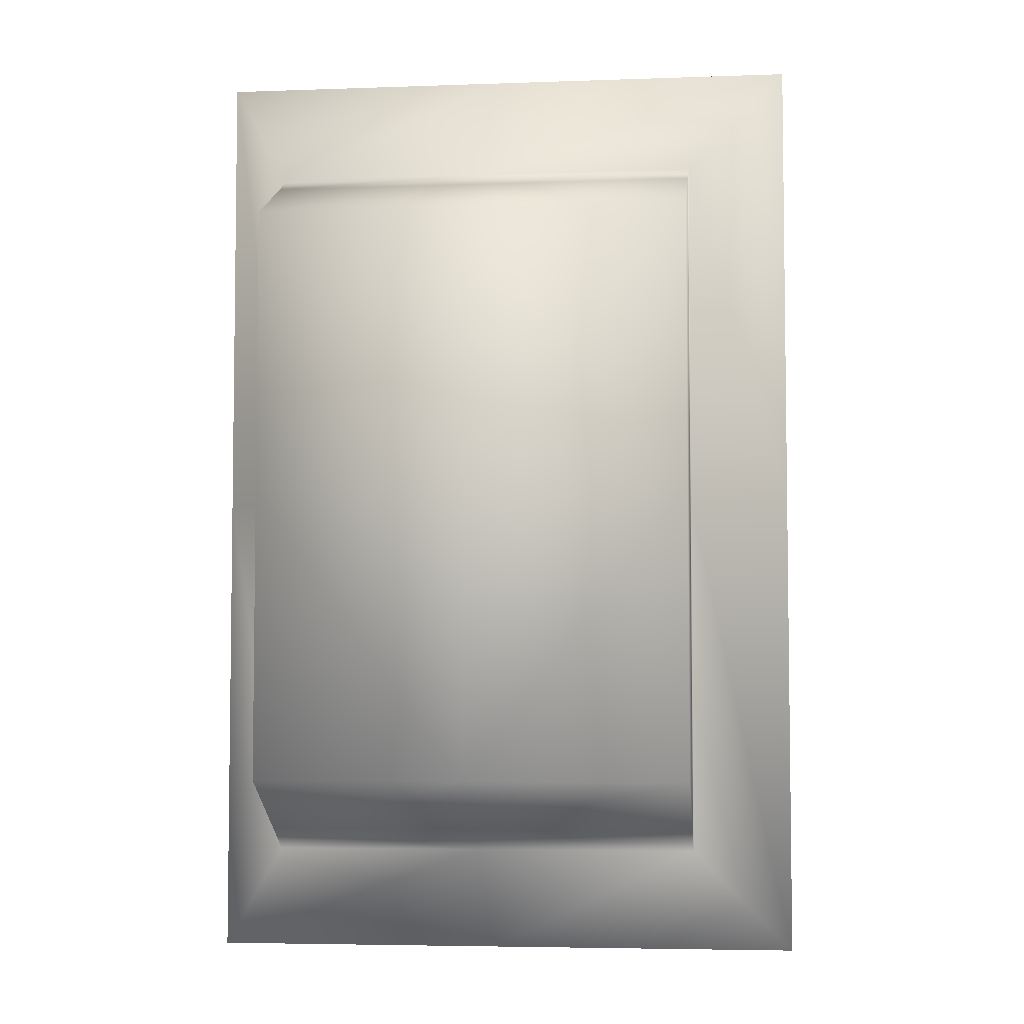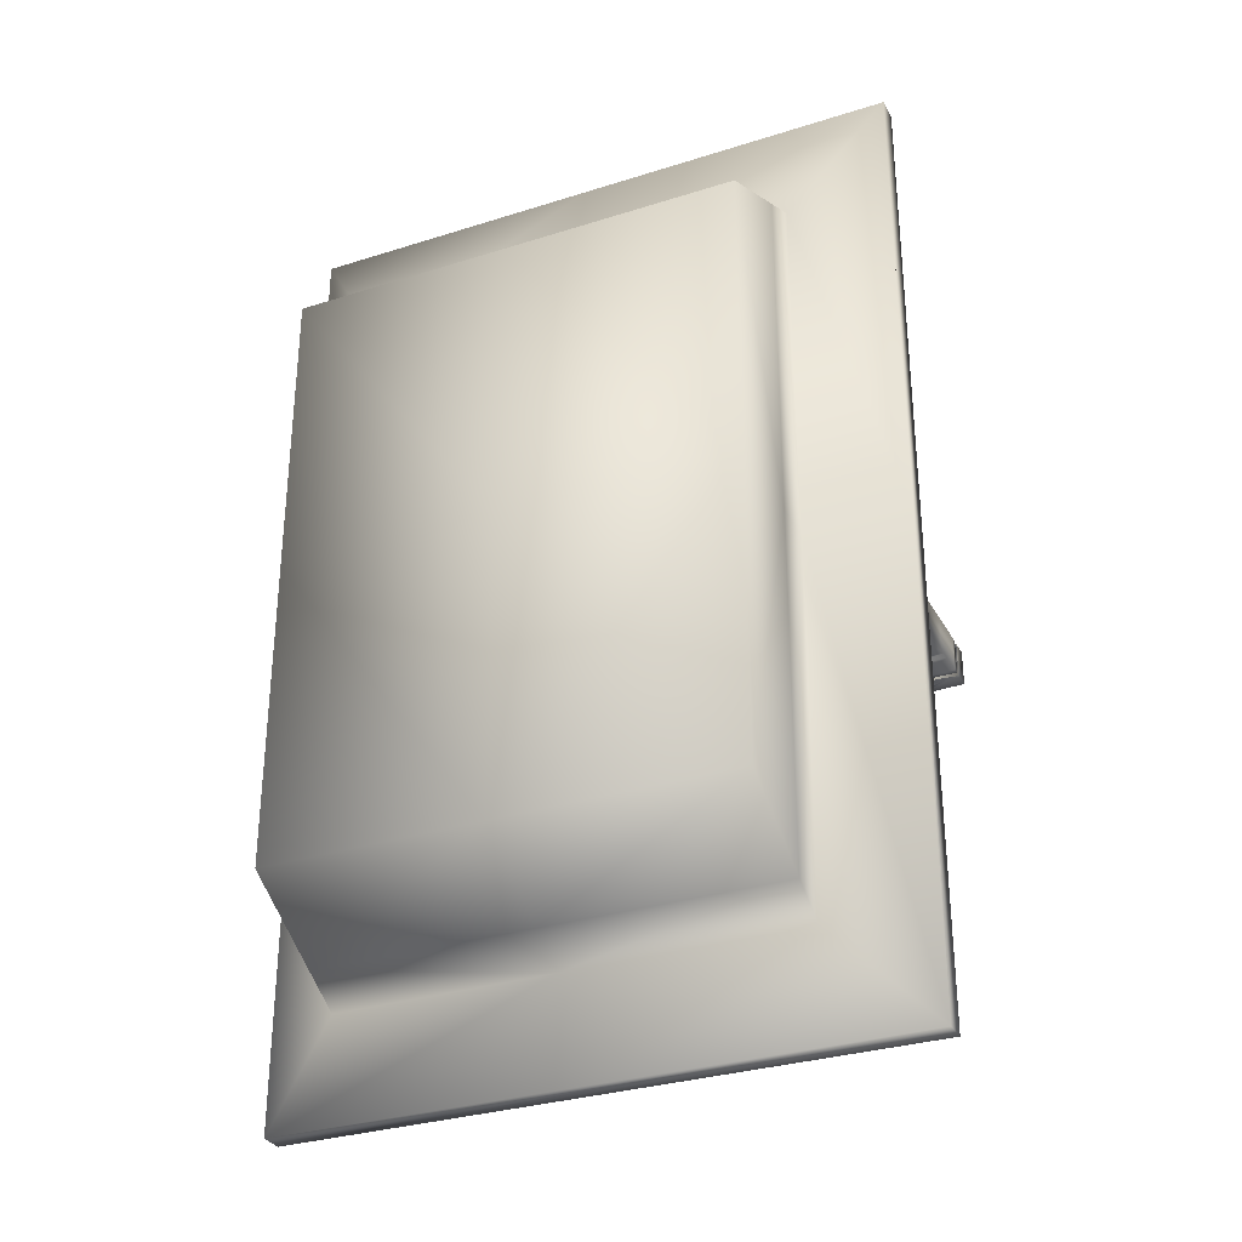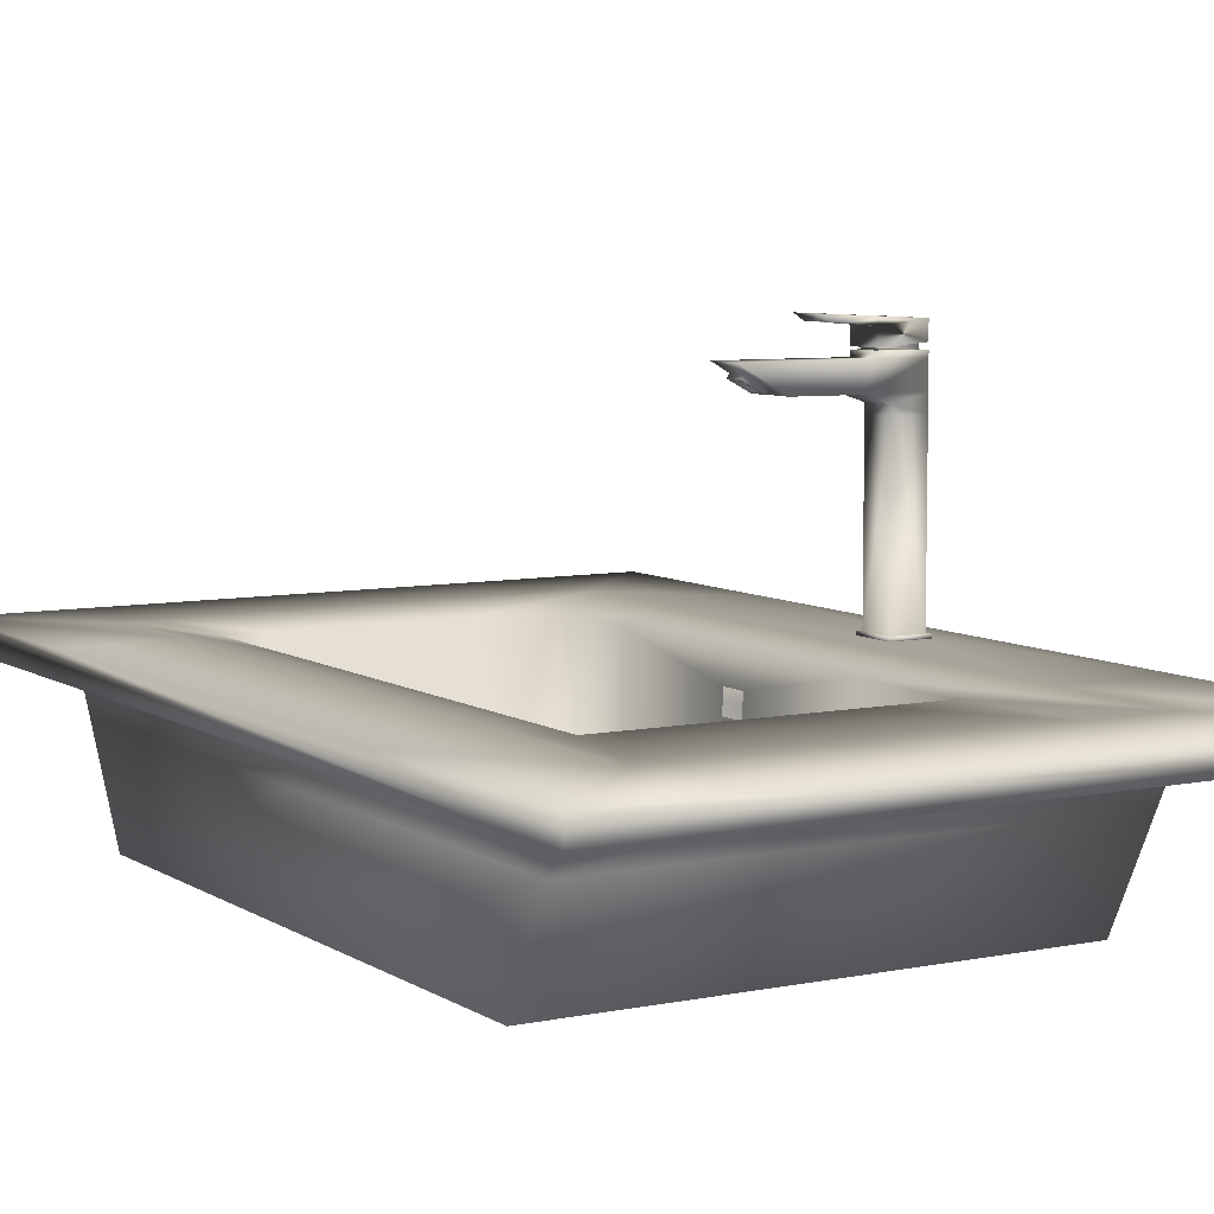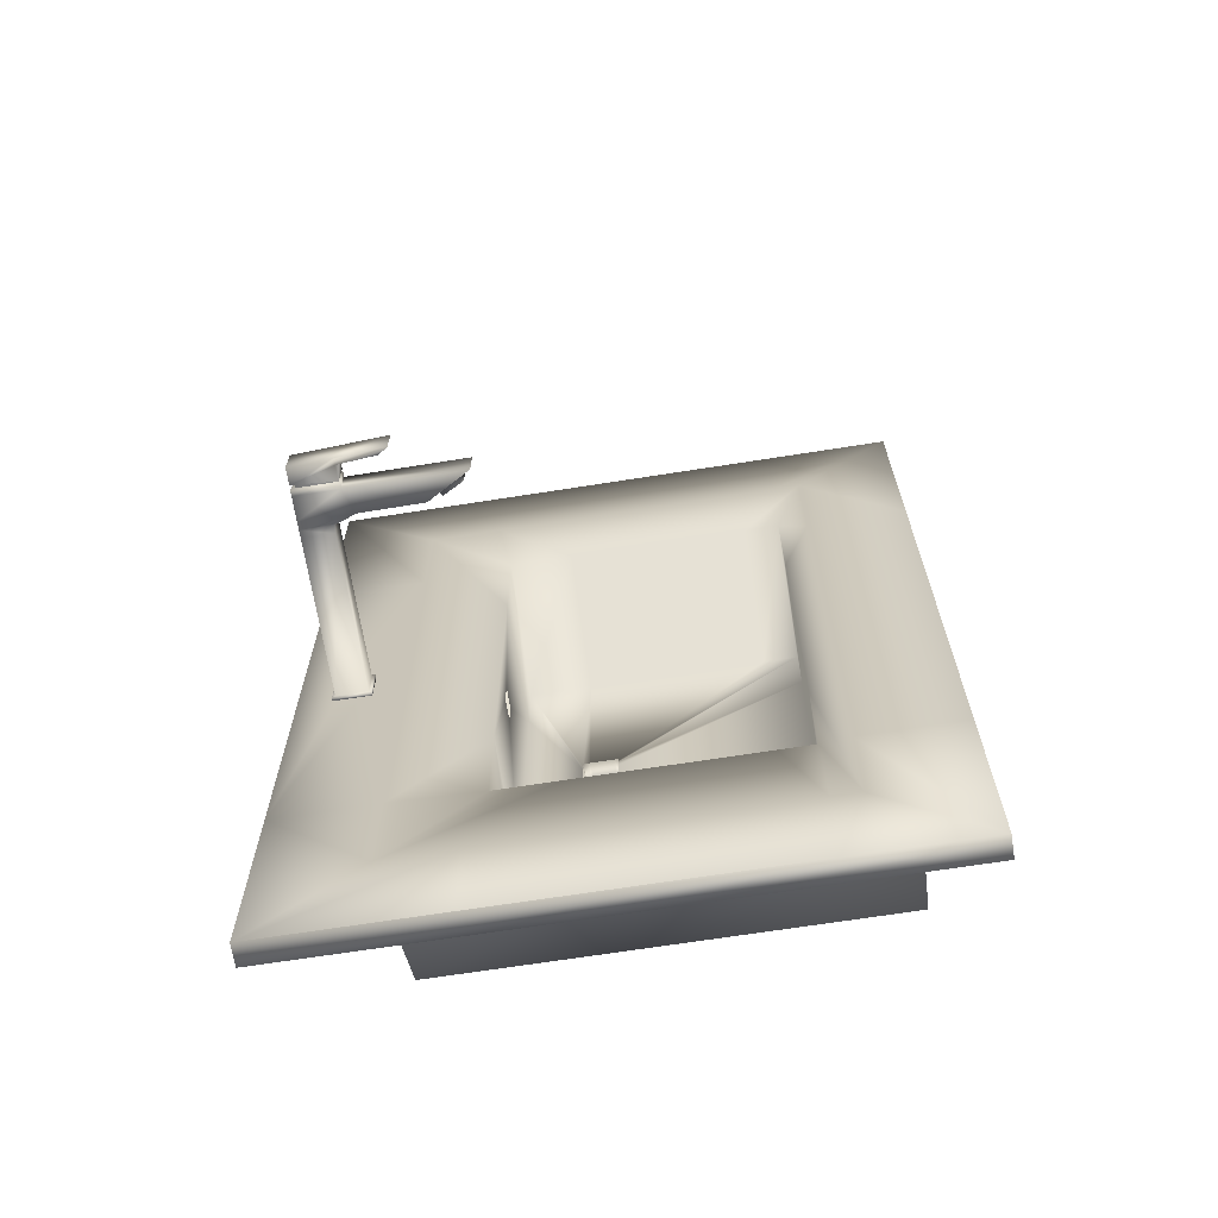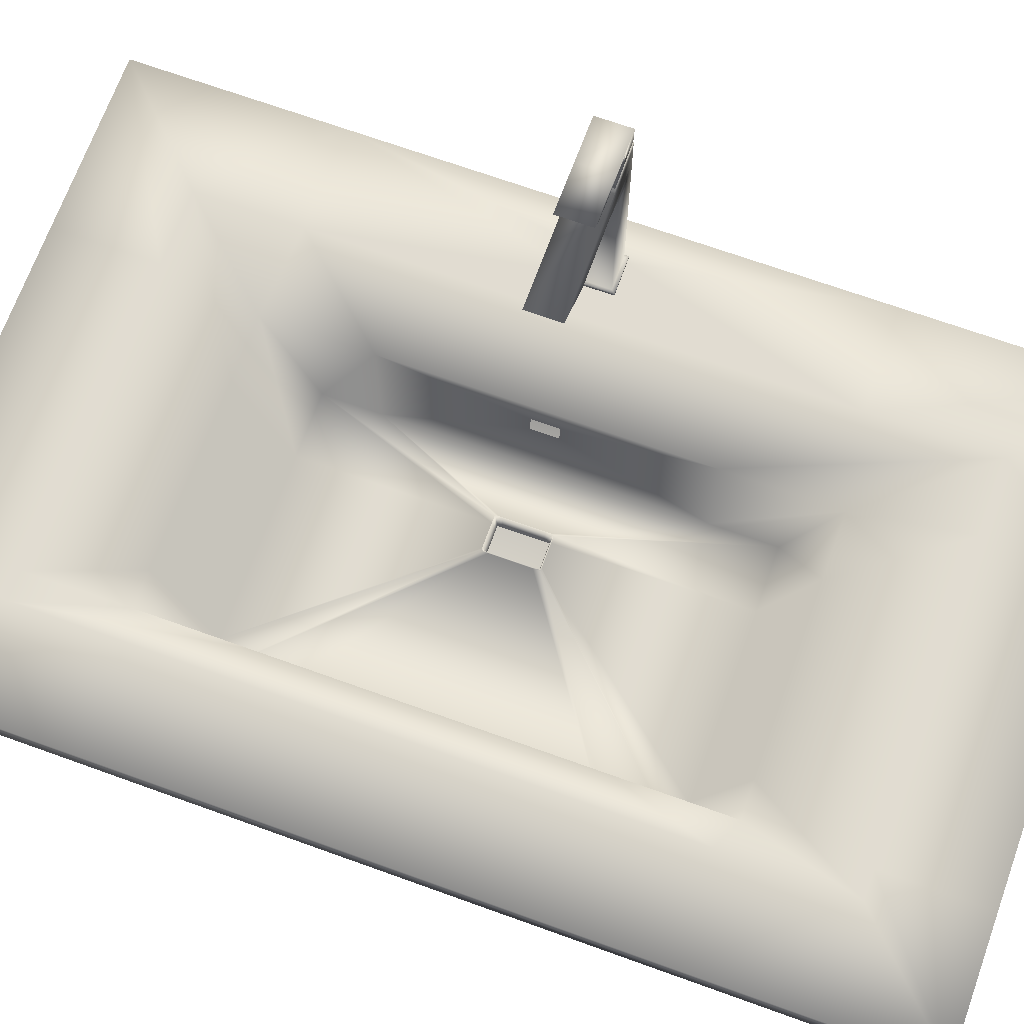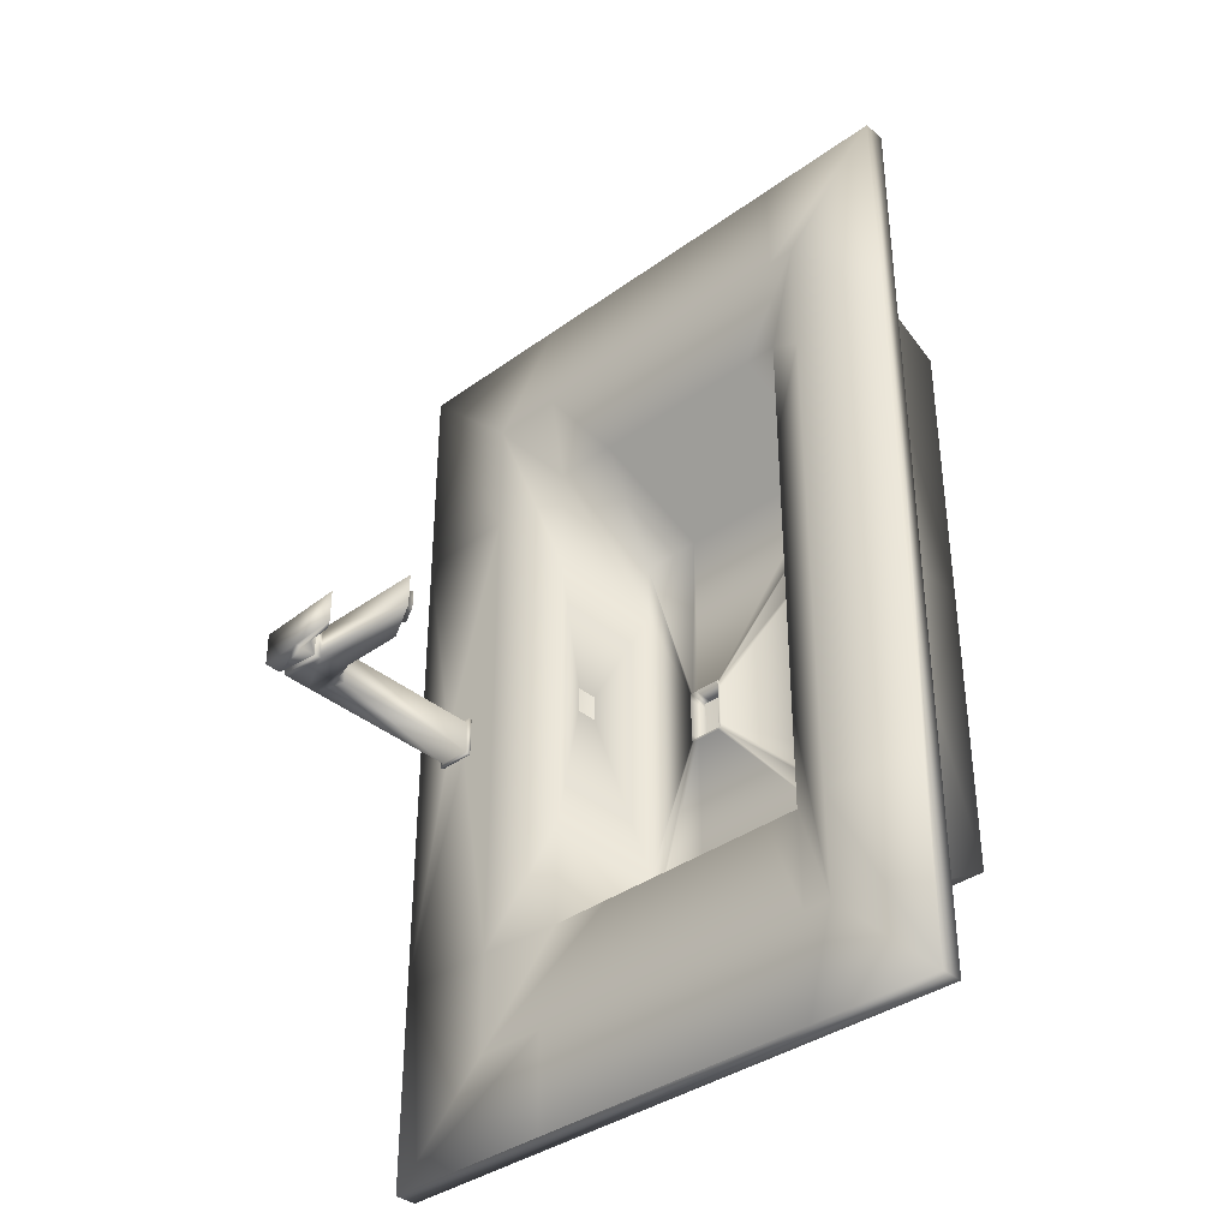
<metadata>
{"format":"obj","ext":"obj","renderer":"f3d","projection":"perspective","resolution":1024,"background":"white","views":[{"elev":-4.9,"azim":6.4,"up":"+Z"},{"elev":-31.3,"azim":24.3,"up":"+Z"},{"elev":7.1,"azim":-30.5,"up":"+Y"},{"elev":-67.7,"azim":-171.0,"up":"+Z"},{"elev":69.0,"azim":-70.1,"up":"+Y"},{"elev":-37.0,"azim":-137.0,"up":"+Z"}]}
</metadata>
<code>
v  -73.87 -1.451 -2226
v  -73.87 -1.451 -2254
v  -53.93 -1.451 -2254
v  -53.93 -1.451 -2226
v  -53.93 7.421 -2222
v  -73.87 7.421 -2222
v  -32.53 -1.451 -2281
v  -53.93 -1.451 -2281
v  -53.93 7.421 -2286
v  -32.53 7.421 -2286
v  -73.87 -1.451 -2281
v  -73.87 7.421 -2254
v  -73.87 7.421 -2286
v  -67.25 13.37 -2298
v  -39.42 13.37 -2298
v  -23.01 13.37 -2298
v  -23.01 11.26 -2298
v  -52.17 11.26 -2298
v  -79.34 11.26 -2298
v  -79.34 13.37 -2298
v  -69.83 13.37 -2220
v  -67.25 13.37 -2220
v  -63.86 13.37 -2230
v  -67.11 13.37 -2230
v  -39.42 13.37 -2220
v  -46.98 13.37 -2230
v  -32.53 13.37 -2220
v  -41.02 13.37 -2230
v  -32.53 13.37 -2232
v  -41.02 13.37 -2241
v  -32.53 13.37 -2279
v  -41.02 13.37 -2269
v  -32.53 13.37 -2288
v  -41.02 13.37 -2279
v  -39.42 13.37 -2288
v  -46.98 13.37 -2279
v  -67.25 13.37 -2288
v  -63.86 13.37 -2279
v  -69.83 13.37 -2288
v  -67.11 13.37 -2279
v  -69.83 13.37 -2279
v  -67.11 13.37 -2269
v  -69.83 13.37 -2232
v  -67.11 13.37 -2241
v  -63.86 1.374 -2235
v  -67.11 1.374 -2235
v  -46.98 1.374 -2235
v  -41.02 1.374 -2235
v  -41.02 1.374 -2241
v  -41.02 1.374 -2275
v  -41.02 1.374 -2269
v  -46.98 1.374 -2275
v  -63.86 1.374 -2275
v  -67.11 1.374 -2275
v  -67.11 1.374 -2269
v  -67.11 1.374 -2241
v  -67.11 1.374 -2253
v  -67.11 1.374 -2255
v  -67.11 1.374 -2257
v  -32.53 7.421 -2254
v  -32.53 -1.451 -2254
v  -23.01 11.26 -2211
v  -23.01 13.37 -2211
v  -39.42 13.37 -2211
v  -67.25 13.37 -2211
v  -79.34 13.37 -2211
v  -79.34 11.26 -2211
v  -52.17 11.26 -2211
v  -23.01 13.37 -2279
v  -23.01 13.37 -2232
v  -23.01 11.26 -2254
v  -79.34 13.37 -2232
v  -79.34 13.37 -2279
v  -79.34 11.26 -2254
v  -32.53 11.26 -2288
v  -53.93 11.26 -2288
v  -73.87 11.26 -2288
v  -73.87 11.26 -2254
v  -73.87 11.26 -2220
v  -53.93 11.26 -2220
v  -32.53 11.26 -2220
v  -32.53 11.26 -2254
v  -32.53 7.421 -2222
v  -49.28 1.374 -2252
v  -49.59 1.374 -2252
v  -47 1.374 -2252
v  -46.33 1.374 -2252
v  -46.33 1.374 -2253
v  -46.33 1.374 -2257
v  -46.33 1.374 -2257
v  -47 1.374 -2257
v  -49.28 1.374 -2257
v  -49.59 1.374 -2257
v  -49.59 1.374 -2257
v  -49.59 1.374 -2255
v  -49.59 1.374 -2255
v  -49.59 1.374 -2255
v  -49.59 1.374 -2253
v  -28.88 13.37 -2253
v  -28.88 13.37 -2257
v  -26.65 13.37 -2253
v  -26.65 13.37 -2257
v  -41.02 10.83 -2256
v  -41.02 10.83 -2254
v  -41.02 8.806 -2256
v  -41.02 8.806 -2254
v  -49.28 1.646 -2252
v  -49.59 1.646 -2252
v  -47 1.646 -2252
v  -46.33 1.646 -2252
v  -46.33 1.646 -2253
v  -46.33 1.646 -2257
v  -46.33 1.646 -2257
v  -47 1.646 -2257
v  -49.28 1.646 -2257
v  -49.59 1.646 -2257
v  -49.59 1.646 -2257
v  -49.59 1.646 -2255
v  -49.59 1.646 -2255
v  -49.59 1.646 -2255
v  -49.59 1.646 -2253
v  -49.18 -0.1155 -2253
v  -49.45 -0.1155 -2253
v  -47.15 -0.1155 -2253
v  -46.55 -0.1155 -2253
v  -46.55 -0.1155 -2253
v  -46.55 -0.1155 -2257
v  -46.55 -0.1155 -2257
v  -47.15 -0.1155 -2257
v  -49.18 -0.1155 -2257
v  -49.45 -0.1155 -2257
v  -49.45 -0.1155 -2257
v  -49.45 -0.1155 -2255
v  -49.45 -0.1155 -2255
v  -49.45 -0.1155 -2255
v  -49.45 -0.1155 -2253
v  -30.66 34.56 -2254
v  -30.66 33.09 -2254
v  -26.5 33.41 -2254
v  -26.5 35.01 -2254
v  -30.66 35.21 -2254
v  -30.66 33.09 -2257
v  -30.66 34.56 -2257
v  -34.43 34.88 -2257
v  -34.43 34.88 -2254
v  -35.3 35.45 -2254
v  -35.3 35.45 -2257
v  -30.66 35.21 -2257
v  -26.5 35.01 -2257
v  -26.5 33.41 -2257
v  -26.93 33.38 -2256
v  -26.87 32.88 -2256
v  -30.17 32.89 -2256
v  -30.24 33.13 -2256
v  -30.17 32.89 -2254
v  -30.24 33.13 -2254
v  -26.93 33.38 -2254
v  -26.87 32.88 -2254
v  -26.19 13.28 -2257
v  -26.19 13.28 -2253
v  -29.73 13.28 -2253
v  -29.73 13.28 -2257
v  -26.47 32.88 -2257
v  -30.68 32.88 -2257
v  -30.68 32.88 -2254
v  -26.47 32.88 -2254
v  -29.73 13.69 -2257
v  -26.19 13.69 -2257
v  -29.45 28.55 -2257
v  -29.45 29.29 -2257
v  -26.47 29.29 -2257
v  -26.47 28.55 -2257
v  -29.73 13.69 -2253
v  -29.45 28.55 -2254
v  -29.45 29.29 -2254
v  -26.19 13.69 -2253
v  -26.47 28.55 -2254
v  -26.47 29.29 -2254
v  -30.68 32.37 -2257
v  -26.47 32.37 -2257
v  -26.47 30.08 -2257
v  -31.67 30.03 -2257
v  -40.46 31.57 -2255
v  -40.46 31.57 -2256
v  -38.88 30.72 -2256
v  -38.88 30.72 -2255
v  -26.47 32.37 -2254
v  -30.68 32.37 -2254
v  -31.67 30.03 -2254
v  -26.47 30.08 -2254
v  -41.8 32.41 -2257
v  -41.8 32.41 -2254
v  -37.7 30.08 -2257
v  -37.7 30.08 -2254
v  -26.47 13.69 -2257
v  -29.45 13.69 -2257
v  -29.45 13.69 -2254
v  -26.47 13.69 -2254
v  -40.63 31.69 -2256
v  -40.63 31.69 -2254
v  -38.69 30.62 -2256
v  -38.69 30.62 -2254
v  -41.01 31.26 -2256
v  -41.01 31.26 -2254
v  -39.05 30.21 -2256
v  -39.05 30.21 -2254
v  -40.83 31.16 -2256
v  -40.83 31.16 -2255
v  -39.24 30.31 -2256
v  -39.24 30.31 -2255
v  -32.53 -1.451 -2226
o Object017
g Object017
f 1 2 3 4
f 1 4 5 6
f 7 8 9 10
f 11 2 12 13
f 14 15 16 17 18 19 20
f 21 22 23 24
f 22 25 26 23
f 25 27 28 26
f 27 29 30 28
f 29 31 32 30
f 31 33 34 32
f 33 35 36 34
f 35 37 38 36
f 37 39 40 38
f 39 41 42 40
f 41 43 44 42
f 43 21 24 44
f 24 23 45 46
f 23 26 47 45
f 26 28 48 47
f 28 30 49 48
f 32 34 50 51
f 34 36 52 50
f 36 38 53 52
f 38 40 54 53
f 40 42 55 54
f 42 44 56 57 58 59 55
f 44 24 46 56
f 7 10 60 61
f 62 63 64 65 66 67 68
f 17 16 69 70 63 62 71
f 67 66 72 73 20 19 74
f 22 21 66 65
f 21 43 72 66
f 43 41 73 72
f 41 39 20 73
f 39 37 14 20
f 37 35 15 14
f 35 33 16 15
f 33 31 69 16
f 29 27 63 70
f 27 25 64 63
f 25 22 65 64
f 75 76 18 17
f 77 78 74 19
f 79 80 68 67
f 81 82 71 62
f 83 81 80 5
f 13 77 76 9
f 6 79 78 12
f 10 75 82 60
f 46 45 84 85
f 45 47 86 84
f 47 48 87 86
f 48 49 88 87
f 49 51 89 88
f 51 50 90 89
f 50 52 91 90
f 52 53 92 91
f 53 54 93 92
f 54 55 94 93
f 55 59 95 94
f 59 58 96 95
f 58 57 97 96
f 57 56 98 97
f 56 46 85 98
f 31 29 99 100
f 29 70 101 99
f 70 69 102 101
f 69 31 100 102
f 30 32 103 104
f 32 51 105 103
f 51 49 106 105
f 49 30 104 106
f 85 84 107 108
f 84 86 109 107
f 86 87 110 109
f 87 88 111 110
f 88 89 112 111
f 89 90 113 112
f 90 91 114 113
f 91 92 115 114
f 92 93 116 115
f 93 94 117 116
f 94 95 118 117
f 95 96 119 118
f 96 97 120 119
f 97 98 121 120
f 98 85 108 121
f 108 107 122 123
f 107 109 124 122
f 109 110 125 124
f 110 111 126 125
f 111 112 127 126
f 112 113 128 127
f 113 114 129 128
f 114 115 130 129
f 115 116 131 130
f 116 117 132 131
f 117 118 133 132
f 118 119 134 133
f 119 120 135 134
f 120 121 136 135
f 121 108 123 136
f 137 138 139 140 141
f 142 138 137 143
f 144 145 146 147
f 148 141 140 149
f 149 140 139 150
f 143 144 147 148
f 148 147 146 141
f 141 146 145 137
f 151 152 153 154
f 154 153 155 156
f 157 158 152 151
f 150 142 143 148 149
f 159 160 161 162
f 163 164 165 166
f 162 167 168 159
f 169 170 171 172
f 161 173 167 162
f 174 175 170 169
f 160 176 173 161
f 177 178 175 174
f 159 168 176 160
f 172 171 178 177
f 179 180 181 182
f 183 184 185 186
f 187 188 189 190
f 188 179 191 192
f 179 182 193 191
f 182 189 194 193
f 189 188 192 194
f 169 172 195 196
f 174 169 196 197
f 198 177 174 197
f 172 177 198 195
f 196 195 168 167
f 195 198 176 168
f 198 197 173 176
f 197 196 167 173
f 192 191 199 200
f 191 193 201 199
f 193 194 202 201
f 194 192 200 202
f 200 199 203 204
f 199 201 205 203
f 201 202 206 205
f 202 200 204 206
f 180 179 164 163
f 179 188 165 164
f 188 187 166 165
f 187 180 163 166
f 182 181 171 170
f 189 182 170 175
f 190 189 175 178
f 181 190 178 171
f 204 203 207 208
f 203 205 209 207
f 205 206 210 209
f 206 204 208 210
f 208 207 184 183
f 207 209 185 184
f 209 210 186 185
f 210 208 183 186
f 190 181 180 187
f 8 7 61 3
f 4 211 83 5
f 8 11 13 9
f 76 77 19 18
f 80 81 62 68
f 80 79 6 5
f 76 75 10 9
f 2 11 8 3
f 2 1 6 12
f 60 83 211 61
f 78 79 67 74
f 82 75 17 71
f 78 77 13 12
f 82 81 83 60
f 61 211 4 3

</code>
